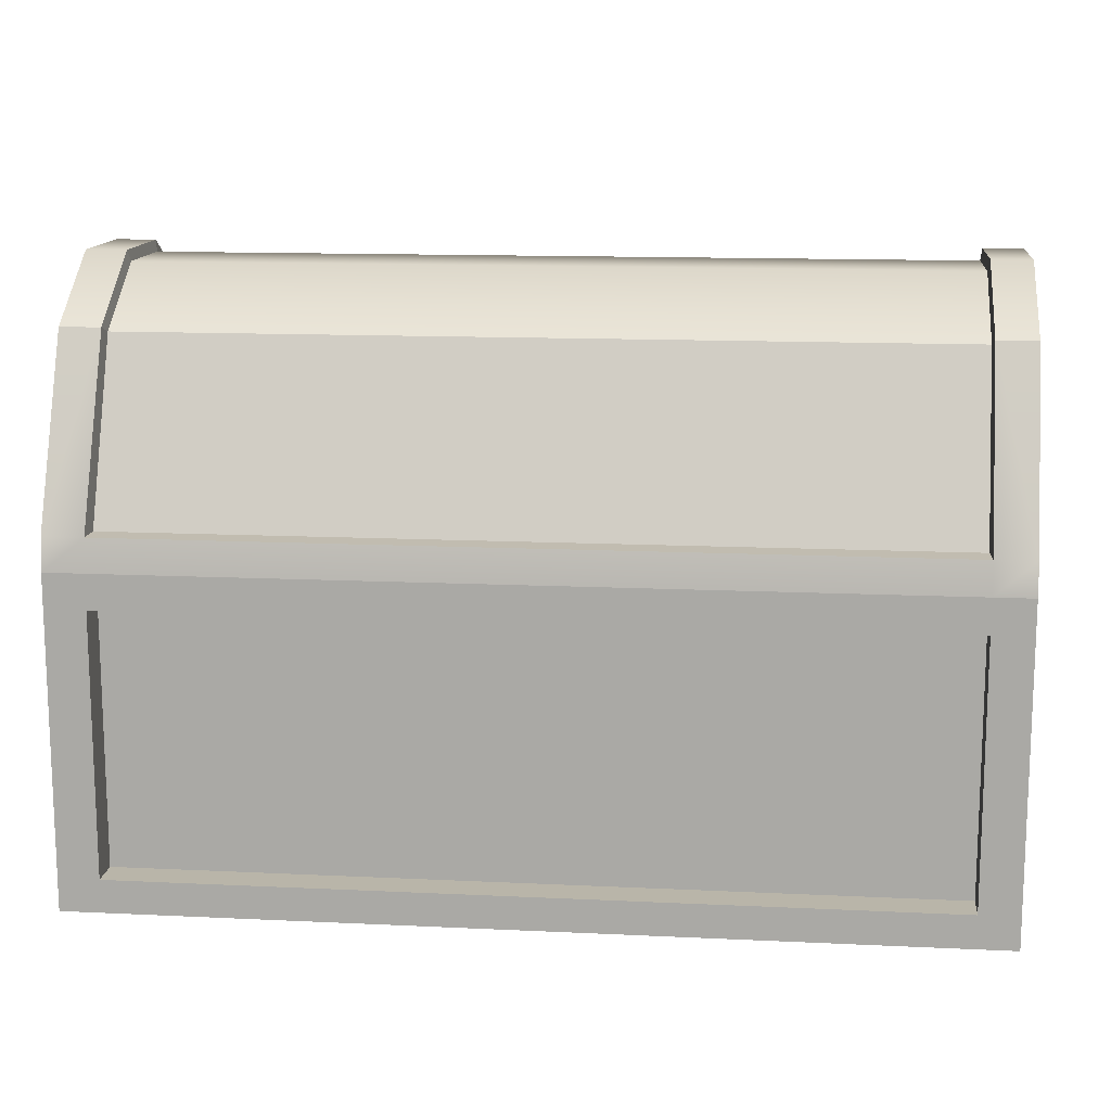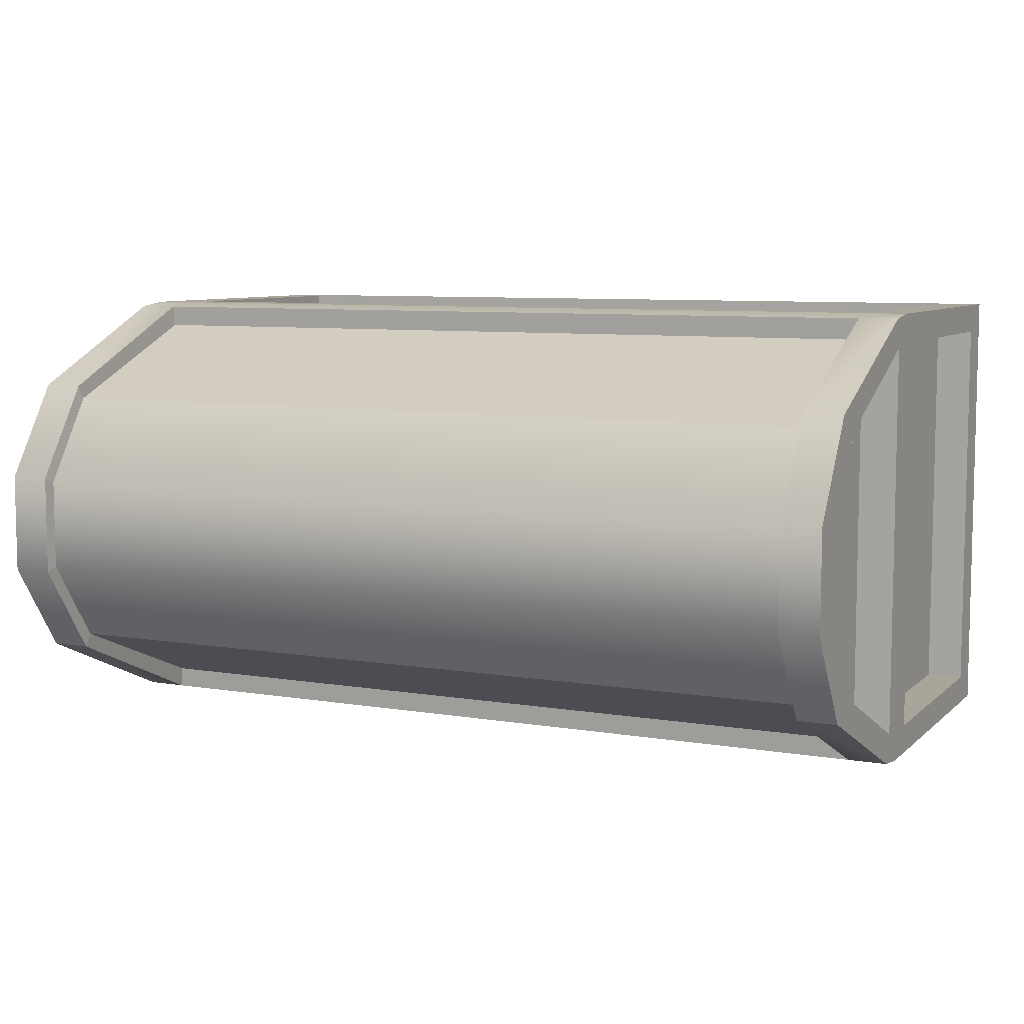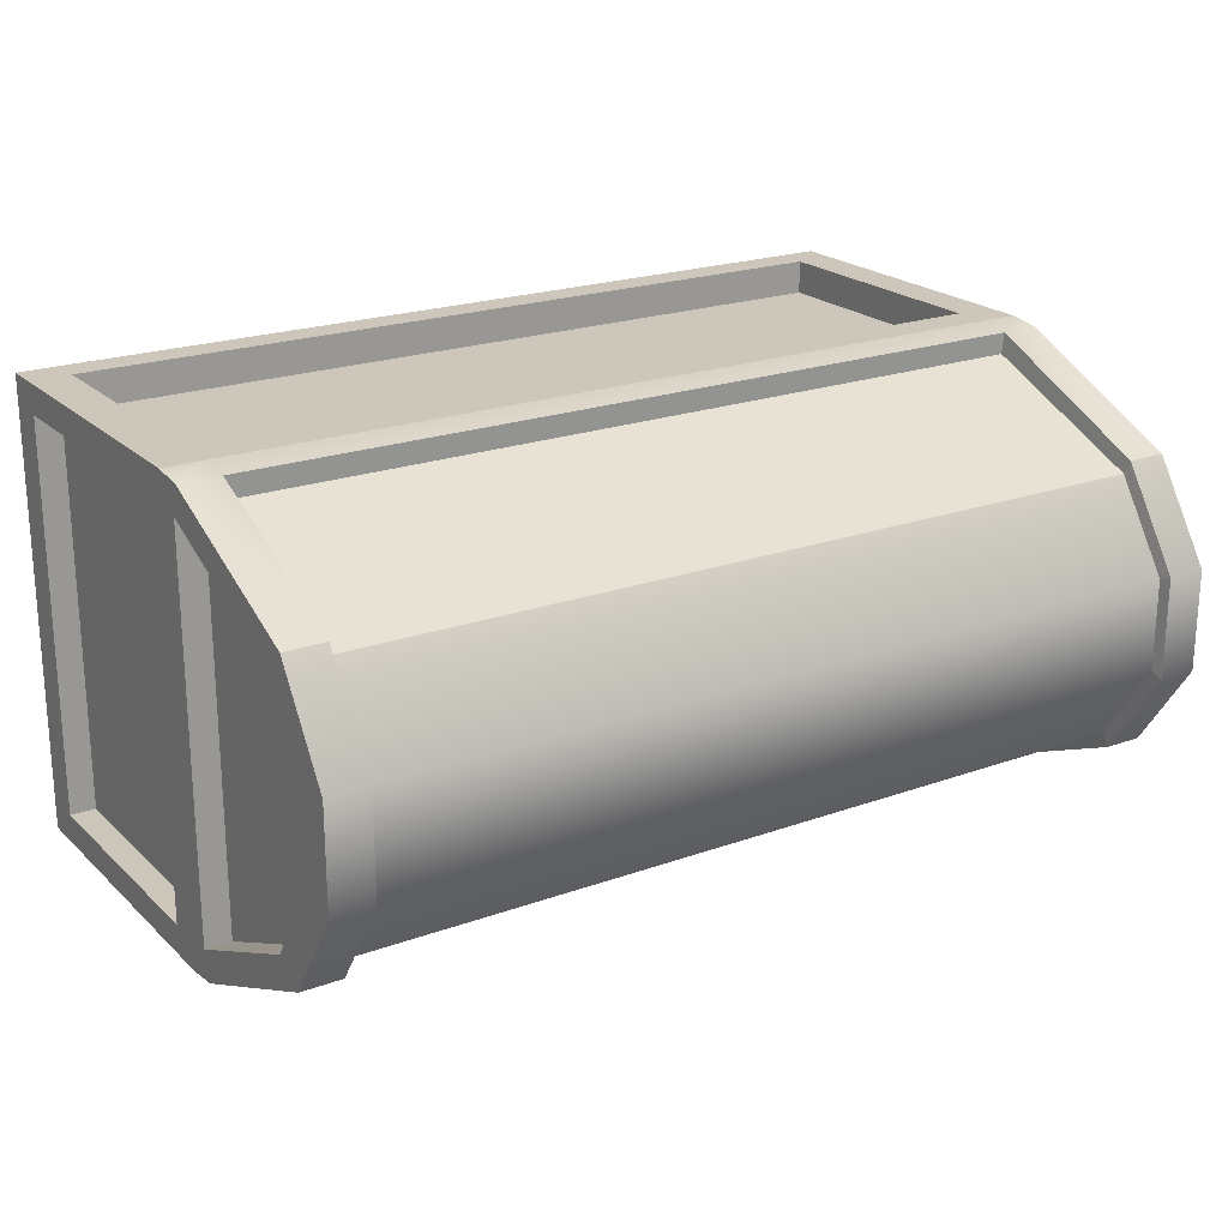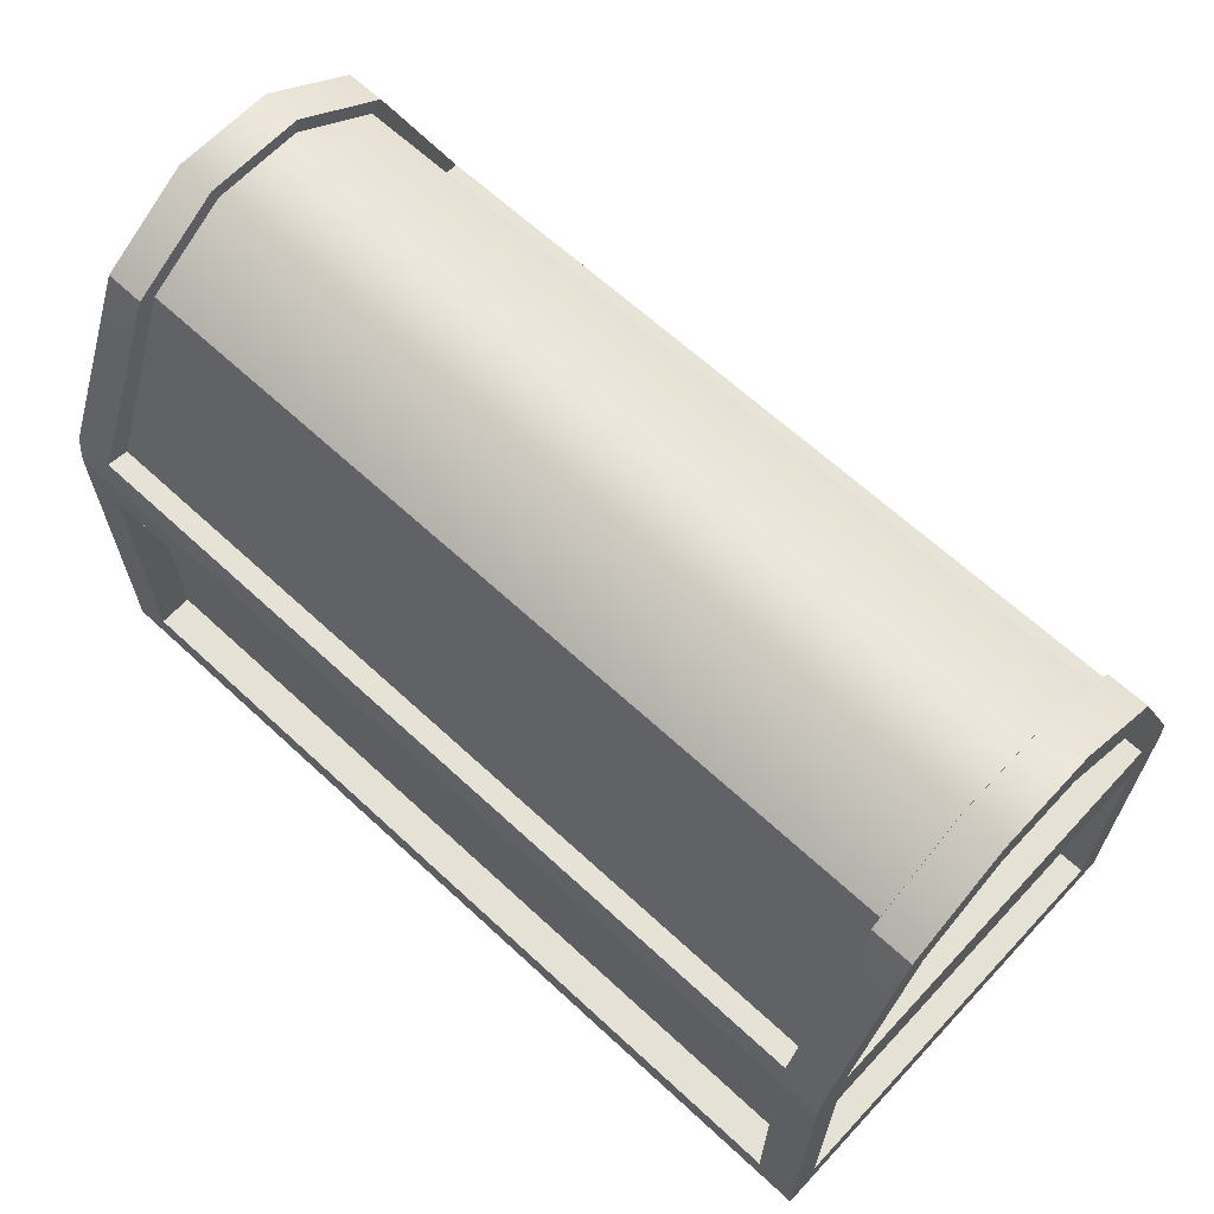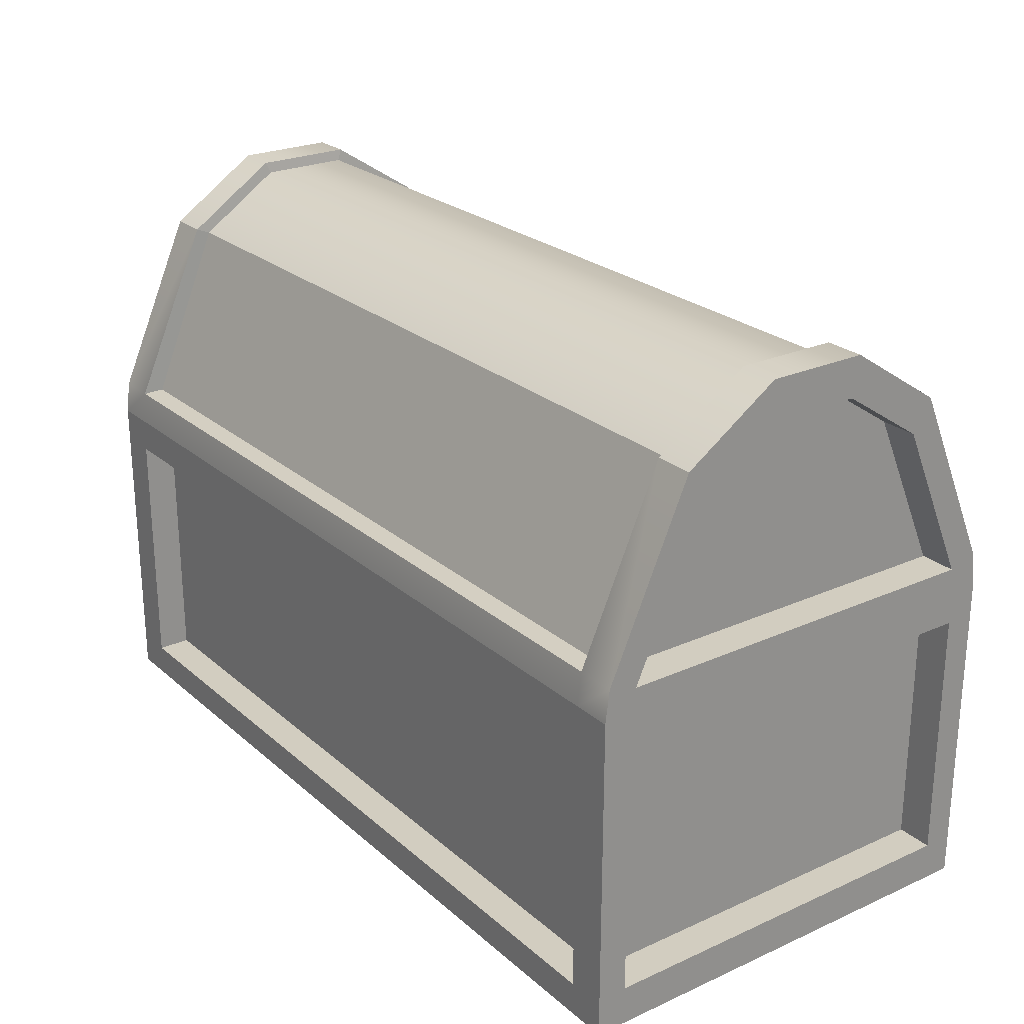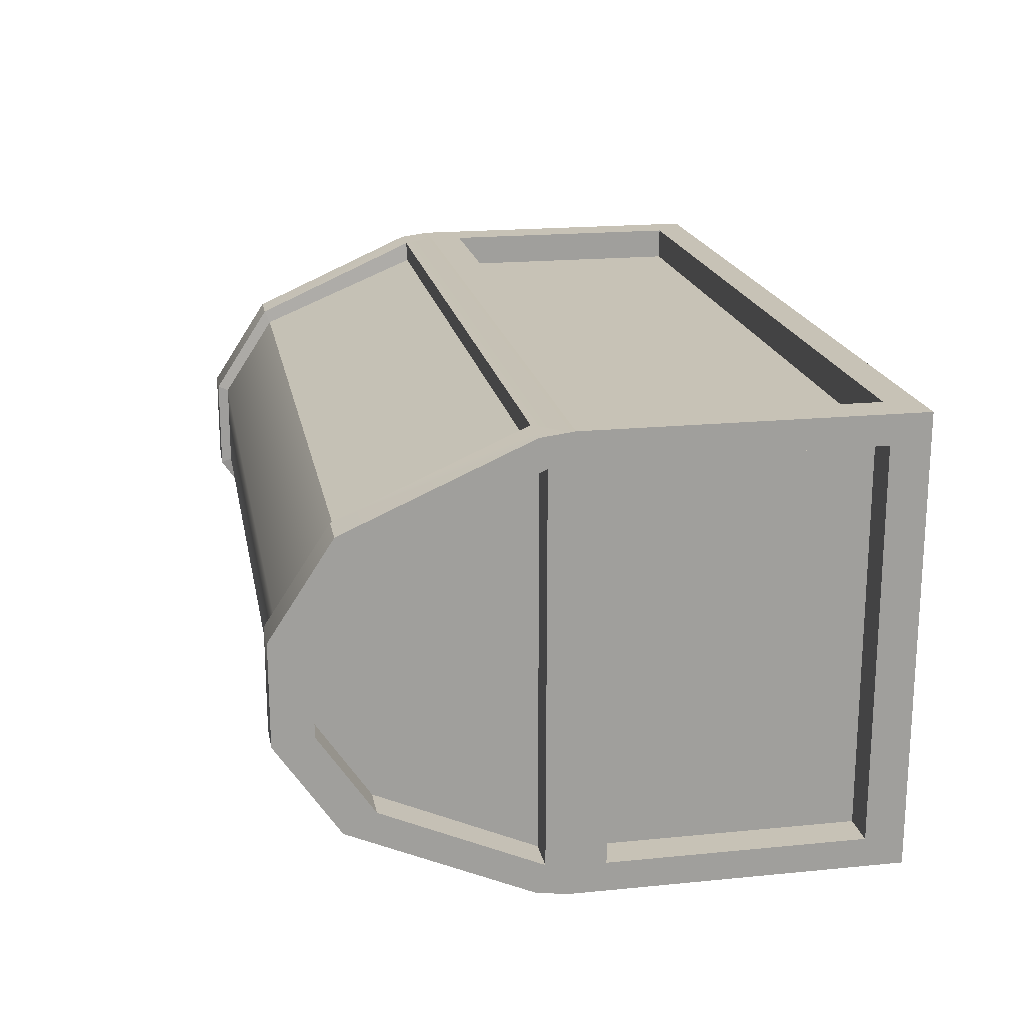
<metadata>
{"format":"obj","ext":"obj","renderer":"f3d","projection":"perspective","resolution":1024,"background":"white","views":[{"elev":13.4,"azim":-173.9,"up":"+Y"},{"elev":7.7,"azim":-154.7,"up":"+Z"},{"elev":21.5,"azim":147.4,"up":"+Z"},{"elev":64.7,"azim":43.0,"up":"+Y"},{"elev":24.6,"azim":-126.2,"up":"+Y"},{"elev":19.1,"azim":-100.6,"up":"+Z"}]}
</metadata>
<code>
g default
v -6.918 -0 5.677
v 7.63 -0 5.677
v -6.918 5.358 5.677
v 7.63 5.358 5.677
v -6.918 5.358 -1.752
v 7.63 5.358 -1.752
v -6.918 -0 -1.752
v 7.63 -0 -1.752
v -6.918 8.835 4.304
v 7.63 8.835 4.304
v 7.63 8.835 -0.3796
v -6.918 8.835 -0.3796
v -6.918 9.846 1.125
v -6.918 -0 0.8786
v 7.63 -0 0.8786
v 7.63 9.846 1.125
v -6.918 9.846 2.762
v -6.918 -0 3.147
v 7.63 -0 3.147
v 7.63 9.846 2.762
v 6.969 -0 5.677
v 6.969 -0 3.147
v 6.969 -0 0.8786
v 6.969 -0 -1.752
v 6.969 5.358 -1.752
v 6.969 8.835 -0.3796
v 6.969 9.846 1.125
v 6.969 9.846 2.762
v 6.969 8.835 4.304
v 6.969 5.358 5.677
v -6.278 -0 5.677
v -6.278 -0 3.147
v -6.278 -0 0.8786
v -6.278 -0 -1.752
v -6.278 5.358 -1.752
v -6.278 8.835 -0.3796
v -6.278 9.846 1.125
v -6.278 9.846 2.762
v -6.278 8.835 4.304
v -6.278 5.358 5.677
v -6.918 4.791 5.677
v -6.278 4.791 5.677
v 6.969 4.791 5.677
v 7.63 4.791 5.677
v 7.63 4.791 -1.752
v 6.969 4.791 -1.752
v -6.278 4.791 -1.752
v -6.918 4.791 -1.752
v -6.918 0.5392 5.677
v -6.278 0.5392 5.677
v 6.969 0.5392 5.677
v 7.63 0.5392 5.677
v 7.63 0.5392 -1.752
v 6.969 0.5392 -1.752
v -6.278 0.5392 -1.752
v -6.918 0.5392 -1.752
v -6.918 5.891 5.61
v -6.278 5.891 5.61
v 6.969 5.891 5.61
v 7.63 5.891 5.61
v 7.63 5.891 -1.685
v 6.969 5.891 -1.685
v -6.278 5.891 -1.685
v -6.918 5.891 -1.685
v 7.63 4.809 5.191
v 7.63 4.809 2.992
v 7.63 5.301 2.992
v 7.63 5.301 5.191
v 7.63 5.764 5.133
v 7.63 5.764 3.001
v 7.63 9.202 2.657
v 7.63 8.323 3.998
v 7.63 4.809 1.02
v 7.63 5.301 1.02
v 7.63 4.809 -1.267
v 7.63 5.301 -1.267
v 7.63 5.764 0.9566
v 7.63 9.202 1.235
v 7.63 5.764 -1.209
v 7.63 8.323 -0.07344
v 7.63 1.112 5.191
v 7.63 1.112 -1.267
v 7.63 0.6435 2.992
v 7.63 0.6435 5.191
v 7.63 0.6435 1.02
v 7.63 0.6435 -1.267
v -6.918 5.302 2.993
v -6.918 4.808 2.993
v -6.918 4.808 5.195
v -6.918 5.302 5.195
v -6.918 9.207 2.658
v -6.918 5.765 3.002
v -6.918 5.765 5.137
v -6.918 8.327 4
v -6.918 5.765 -1.212
v -6.918 5.765 0.9555
v -6.918 9.207 1.234
v -6.918 8.327 -0.07577
v -6.918 4.808 -1.27
v -6.918 4.808 1.019
v -6.918 5.302 1.019
v -6.918 5.302 -1.27
v -6.918 1.108 -1.27
v -6.918 1.108 5.195
v -6.918 0.6387 -1.27
v -6.918 0.6387 1.019
v -6.918 0.6387 2.993
v -6.918 0.6387 5.195
v -6.315 9.207 2.658
v -6.315 5.765 3.002
v -6.315 5.765 5.137
v -6.315 8.327 4
v -6.315 5.765 -1.212
v -6.315 5.765 0.9555
v -6.315 9.207 1.234
v -6.315 8.327 -0.07577
v -6.315 1.108 -1.27
v -6.315 1.108 1.019
v -6.315 4.808 1.019
v -6.315 4.808 -1.27
v -6.315 4.808 2.993
v -6.315 1.108 2.993
v -6.315 4.808 5.195
v -6.315 1.108 5.195
v -6.315 0.6387 -1.27
v -6.315 0.6387 1.019
v -6.315 0.6387 2.993
v -6.315 0.6387 5.195
v 7.206 5.764 5.133
v 7.206 5.764 3.001
v 7.206 9.202 2.657
v 7.206 8.323 3.998
v 7.206 5.764 0.9566
v 7.206 9.202 1.235
v 7.206 5.764 -1.209
v 7.206 8.323 -0.07344
v 7.206 1.112 5.191
v 7.206 1.112 2.992
v 7.206 4.809 2.992
v 7.206 4.809 5.191
v 7.206 4.809 1.02
v 7.206 1.112 1.02
v 7.206 4.809 -1.267
v 7.206 1.112 -1.267
v 7.206 0.6435 2.992
v 7.206 0.6435 5.191
v 7.206 0.6435 1.02
v 7.206 0.6435 -1.267
v -6.278 4.791 5.126
v 6.969 4.791 5.126
v -6.278 0.5392 5.126
v 6.969 0.5392 5.126
v 6.969 0.5392 -1.202
v -6.278 0.5392 -1.202
v -6.278 4.791 -1.202
v 6.969 4.791 -1.202
v 6.939 5.909 -1.342
v 6.939 8.744 -0.1588
v -6.248 5.909 -1.342
v -6.248 8.744 -0.1588
v -6.248 9.66 1.204
v 6.939 9.66 1.204
v -6.248 9.66 2.687
v 6.939 9.66 2.687
v -6.248 8.744 4.083
v 6.939 8.744 4.083
v -6.248 5.882 5.266
v 6.939 5.882 5.266
g cofre:pCube1
f 30 43 44 4
f 28 29 10 20
f 45 46 25 6
f 21 22 19 2
f 65 66 67 68
f 87 88 89 90
f 29 59 60 10
f 129 130 131 132
f 61 62 26 11
f 109 110 111 112
f 113 114 115 116
f 99 100 101 102
f 23 24 8 15
f 74 73 75 76
f 134 133 135 136
f 26 27 16 11
f 115 114 110 109
f 101 100 88 87
f 22 23 15 19
f 67 66 73 74
f 131 130 133 134
f 27 28 20 16
f 31 32 22 21
f 32 33 23 22
f 33 34 24 23
f 46 47 35 25
f 158 157 159 160
f 160 161 162 158
f 161 163 164 162
f 163 165 166 164
f 165 167 168 166
f 40 42 43 30
f 18 32 31 1
f 14 33 32 18
f 7 34 33 14
f 5 35 47 48
f 36 63 64 12
f 13 37 36 12
f 17 38 37 13
f 9 39 38 17
f 57 58 39 9
f 41 42 40 3
f 49 50 42 41
f 150 149 151 152
f 44 43 51 52
f 137 138 139 140
f 141 139 138 142
f 143 141 142 144
f 53 54 46 45
f 153 154 155 156
f 48 47 55 56
f 117 118 119 120
f 121 119 118 122
f 123 121 122 124
f 1 31 50 49
f 51 50 31 21
f 52 51 21 2
f 146 145 138 137
f 142 138 145 147
f 144 142 147 148
f 24 54 53 8
f 34 55 54 24
f 56 55 34 7
f 125 126 118 117
f 122 118 126 127
f 124 122 127 128
f 3 40 58 57
f 59 58 40 30
f 60 59 30 4
f 68 67 70 69
f 77 70 67 74
f 79 77 74 76
f 6 25 62 61
f 63 62 25 35
f 64 63 35 5
f 102 101 96 95
f 92 96 101 87
f 93 92 87 90
f 4 44 65 68
f 20 10 72 71
f 10 60 69 72
f 45 6 76 75
f 61 11 80 79
f 11 16 78 80
f 16 20 71 78
f 44 52 81 65
f 53 45 75 82
f 2 19 83 84
f 52 2 84 81
f 19 15 85 83
f 15 8 86 85
f 8 53 82 86
f 60 4 68 69
f 6 61 79 76
f 41 3 90 89
f 57 9 94 93
f 9 17 91 94
f 13 12 98 97
f 12 64 95 98
f 5 48 99 102
f 17 13 97 91
f 48 56 103 99
f 49 41 89 104
f 7 14 106 105
f 56 7 105 103
f 14 18 107 106
f 18 1 108 107
f 1 49 104 108
f 64 5 102 95
f 3 57 93 90
f 92 93 111 110
f 93 94 112 111
f 94 91 109 112
f 95 96 114 113
f 97 98 116 115
f 98 95 113 116
f 96 92 110 114
f 91 97 115 109
f 100 99 120 119
f 99 103 117 120
f 88 100 119 121
f 89 88 121 123
f 104 89 123 124
f 105 106 126 125
f 103 105 125 117
f 106 107 127 126
f 107 108 128 127
f 108 104 124 128
f 69 70 130 129
f 71 72 132 131
f 72 69 129 132
f 77 79 135 133
f 79 80 136 135
f 80 78 134 136
f 70 77 133 130
f 78 71 131 134
f 66 65 140 139
f 65 81 137 140
f 73 66 139 141
f 75 73 141 143
f 82 75 143 144
f 84 83 145 146
f 81 84 146 137
f 83 85 147 145
f 85 86 148 147
f 86 82 144 148
f 43 42 149 150
f 42 50 151 149
f 50 51 152 151
f 51 43 150 152
f 54 55 154 153
f 55 47 155 154
f 47 46 156 155
f 46 54 153 156
f 26 62 157 158
f 62 63 159 157
f 63 36 160 159
f 36 37 161 160
f 27 26 158 162
f 37 38 163 161
f 28 27 162 164
f 38 39 165 163
f 29 28 164 166
f 39 58 167 165
f 58 59 168 167
f 59 29 166 168

</code>
